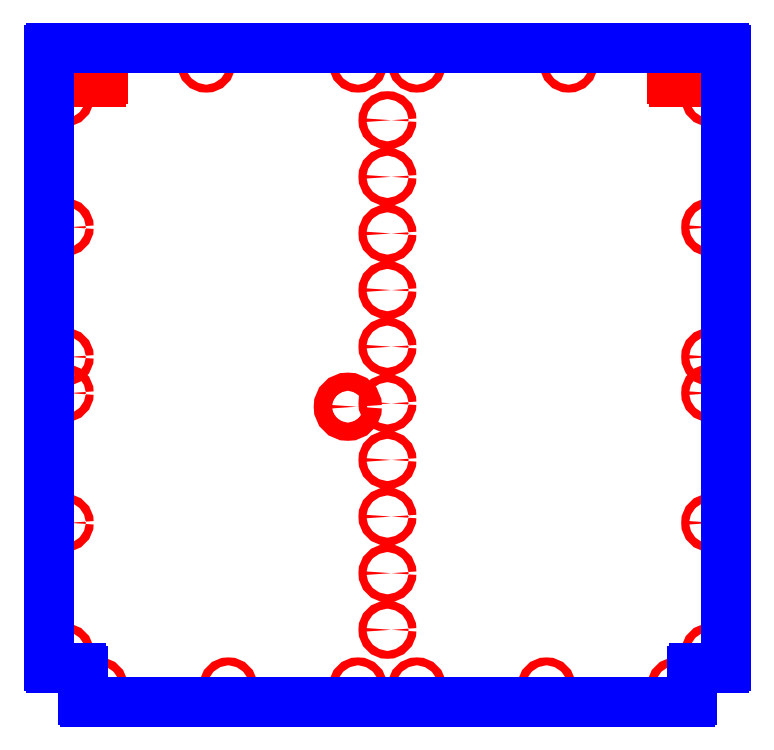
<metadata>
{"format":"dxf","ext":"dxf","renderer":"ezdxf+matplotlib","layout":"modelspace","background":"white","min_lineweight":24,"dpi":150}
</metadata>
<code>
0
SECTION
2
ENTITIES
0
CIRCLE
8
CUTOUTS
10
3.221e-15
20
-6.89
30
0
40
0.1378
210
0
220
0
230
1
0
CIRCLE
8
CUTOUTS
10
3.221e-15
20
-8.858
30
0
40
0.1378
210
0
220
0
230
1
0
CIRCLE
8
CUTOUTS
10
3.221e-15
20
-2.953
30
0
40
0.1378
210
0
220
0
230
1
0
CIRCLE
8
CUTOUTS
10
3.221e-15
20
-4.921
30
0
40
0.1378
210
0
220
0
230
1
0
CIRCLE
8
CUTOUTS
10
3.221e-15
20
0.9843
30
0
40
0.1378
210
0
220
0
230
1
0
CIRCLE
8
CUTOUTS
10
3.221e-15
20
-0.9843
30
0
40
0.1378
210
0
220
0
230
1
0
CIRCLE
8
CUTOUTS
10
3.221e-15
20
4.921
30
0
40
0.1378
210
0
220
0
230
1
0
CIRCLE
8
CUTOUTS
10
3.221e-15
20
2.953
30
0
40
0.1378
210
0
220
0
230
1
0
CIRCLE
8
CUTOUTS
10
3.221e-15
20
8.858
30
0
40
0.1378
210
0
220
0
230
1
0
CIRCLE
8
CUTOUTS
10
3.221e-15
20
6.89
30
0
40
0.1378
210
0
220
0
230
1
0
CIRCLE
8
CUTOUTS
10
-1.378
20
-1.102
30
0
40
0.315
210
0
220
0
230
1
0
CIRCLE
8
CUTOUTS
10
11.22
20
-5.138
30
0
40
0.1378
210
0
220
0
230
1
0
CIRCLE
8
CUTOUTS
10
10.04
20
-10.83
30
0
40
0.1378
210
0
220
0
230
1
0
CIRCLE
8
CUTOUTS
10
1.024
20
-10.83
30
0
40
0.1378
210
0
220
0
230
1
0
CIRCLE
8
CUTOUTS
10
-5.531
20
-10.83
30
0
40
0.1378
210
0
220
0
230
1
0
CIRCLE
8
CUTOUTS
10
-11.22
20
-9.646
30
0
40
0.1378
210
0
220
0
230
1
0
CIRCLE
8
CUTOUTS
10
-11.22
20
-0.6299
30
0
40
0.1378
210
0
220
0
230
1
0
CIRCLE
8
CUTOUTS
10
11.22
20
5.138
30
0
40
0.1378
210
0
220
0
230
1
0
CIRCLE
8
CUTOUTS
10
-11.22
20
0.6299
30
0
40
0.1378
210
0
220
0
230
1
0
CIRCLE
8
CUTOUTS
10
-11.22
20
9.646
30
0
40
0.1378
210
0
220
0
230
1
0
CIRCLE
8
CUTOUTS
10
1.024
20
10.83
30
0
40
0.1378
210
0
220
0
230
1
0
CIRCLE
8
CUTOUTS
10
-6.299
20
10.83
30
0
40
0.1378
210
0
220
0
230
1
0
CIRCLE
8
CUTOUTS
10
-1.024
20
10.83
30
0
40
0.1378
210
0
220
0
230
1
0
CIRCLE
8
CUTOUTS
10
6.299
20
10.83
30
0
40
0.1378
210
0
220
0
230
1
0
CIRCLE
8
CUTOUTS
10
-11.22
20
5.138
30
0
40
0.1378
210
0
220
0
230
1
0
CIRCLE
8
CUTOUTS
10
11.22
20
9.646
30
0
40
0.1378
210
0
220
0
230
1
0
CIRCLE
8
CUTOUTS
10
11.22
20
0.6299
30
0
40
0.1378
210
0
220
0
230
1
0
CIRCLE
8
CUTOUTS
10
-11.22
20
-5.138
30
0
40
0.1378
210
0
220
0
230
1
0
CIRCLE
8
CUTOUTS
10
-10.04
20
-10.83
30
0
40
0.1378
210
0
220
0
230
1
0
CIRCLE
8
CUTOUTS
10
-1.024
20
-10.83
30
0
40
0.1378
210
0
220
0
230
1
0
CIRCLE
8
CUTOUTS
10
5.531
20
-10.83
30
0
40
0.1378
210
0
220
0
230
1
0
CIRCLE
8
CUTOUTS
10
11.22
20
-9.646
30
0
40
0.1378
210
0
220
0
230
1
0
CIRCLE
8
CUTOUTS
10
11.22
20
-0.6299
30
0
40
0.1378
210
0
220
0
230
1
0
LINE
8
CUTOUTS
10
-9.974
20
10.2
30
0
11
-10.58
21
10.2
31
0
0
ARC
8
CUTOUTS
10
-10.58
20
10.28
30
0
40
0.07874
210
0
220
0
230
1
50
180
51
270
0
LINE
8
CUTOUTS
10
-10.66
20
10.28
30
0
11
-10.66
21
10.71
31
0
0
ARC
8
CUTOUTS
10
-10.58
20
10.71
30
0
40
0.07874
210
0
220
-0
230
1
50
90
51
180
0
LINE
8
CUTOUTS
10
-10.58
20
10.79
30
0
11
-9.974
21
10.79
31
0
0
ARC
8
CUTOUTS
10
-9.974
20
10.71
30
0
40
0.07874
210
0
220
-0
230
1
50
0
51
90
0
LINE
8
CUTOUTS
10
-9.896
20
10.71
30
0
11
-9.896
21
10.28
31
0
0
ARC
8
CUTOUTS
10
-9.974
20
10.28
30
0
40
0.07874
210
-0
220
0
230
1
50
-90
51
0
0
LINE
8
CUTOUTS
10
10.66
20
10.71
30
0
11
10.66
21
10.28
31
0
0
ARC
8
CUTOUTS
10
10.58
20
10.28
30
0
40
0.07874
210
-0
220
0
230
1
50
-90
51
0
0
LINE
8
CUTOUTS
10
10.58
20
10.2
30
0
11
9.974
21
10.2
31
0
0
ARC
8
CUTOUTS
10
9.974
20
10.28
30
0
40
0.07874
210
0
220
0
230
1
50
180
51
270
0
LINE
8
CUTOUTS
10
9.896
20
10.28
30
0
11
9.896
21
10.71
31
0
0
ARC
8
CUTOUTS
10
9.974
20
10.71
30
0
40
0.07874
210
0
220
-0
230
1
50
90
51
180
0
LINE
8
CUTOUTS
10
9.974
20
10.79
30
0
11
10.58
21
10.79
31
0
0
ARC
8
CUTOUTS
10
10.58
20
10.71
30
0
40
0.07874
210
0
220
-0
230
1
50
0
51
90
0
ARC
8
PERIMETER
10
11.69
20
-10.12
30
0
40
0.07874
210
0
220
0
230
1
50
-90
51
0
0
LINE
8
PERIMETER
10
10.67
20
-10.2
30
0
11
11.69
21
-10.2
31
0
0
ARC
8
PERIMETER
10
10.67
20
-10.28
30
0
40
0.07874
210
0
220
-0
230
1
50
90
51
180
0
LINE
8
PERIMETER
10
10.59
20
-11.3
30
0
11
10.59
21
-10.28
31
0
0
ARC
8
PERIMETER
10
10.51
20
-11.3
30
0
40
0.07874
210
-0
220
0
230
1
50
-90
51
0
0
LINE
8
PERIMETER
10
-10.51
20
-11.38
30
0
11
10.51
21
-11.38
31
0
0
ARC
8
PERIMETER
10
-10.51
20
-11.3
30
0
40
0.07874
210
0
220
0
230
1
50
180
51
270
0
LINE
8
PERIMETER
10
-10.59
20
-10.28
30
0
11
-10.59
21
-11.3
31
0
0
ARC
8
PERIMETER
10
-10.67
20
-10.28
30
0
40
0.07874
210
0
220
-0
230
1
50
0
51
90
0
LINE
8
PERIMETER
10
-11.69
20
-10.2
30
0
11
-10.67
21
-10.2
31
0
0
ARC
8
PERIMETER
10
-11.69
20
-10.12
30
0
40
0.07874
210
0
220
0
230
1
50
180
51
270
0
LINE
8
PERIMETER
10
-11.77
20
11.3
30
0
11
-11.77
21
-10.12
31
0
0
ARC
8
PERIMETER
10
-11.69
20
11.3
30
0
40
0.07874
210
0
220
-0
230
1
50
90
51
180
0
LINE
8
PERIMETER
10
11.69
20
11.38
30
0
11
-11.69
21
11.38
31
0
0
ARC
8
PERIMETER
10
11.69
20
11.3
30
0
40
0.07874
210
-0
220
0
230
1
50
0
51
90
0
LINE
8
PERIMETER
10
11.77
20
-10.12
30
0
11
11.77
21
11.3
31
0
0
ENDSEC
0
EOF

</code>
